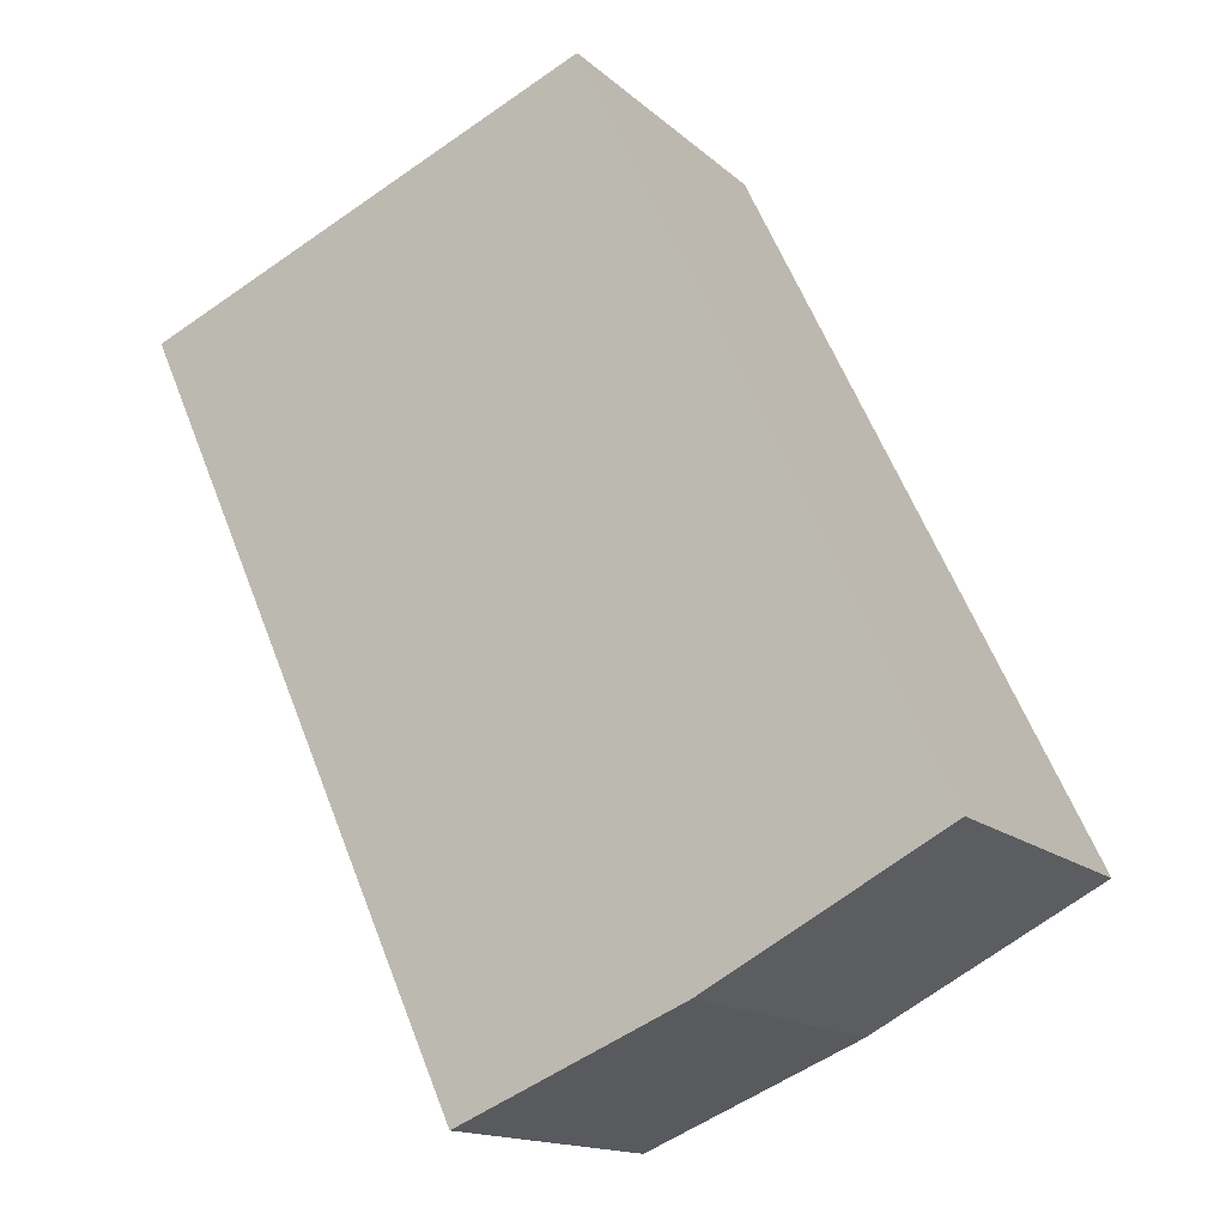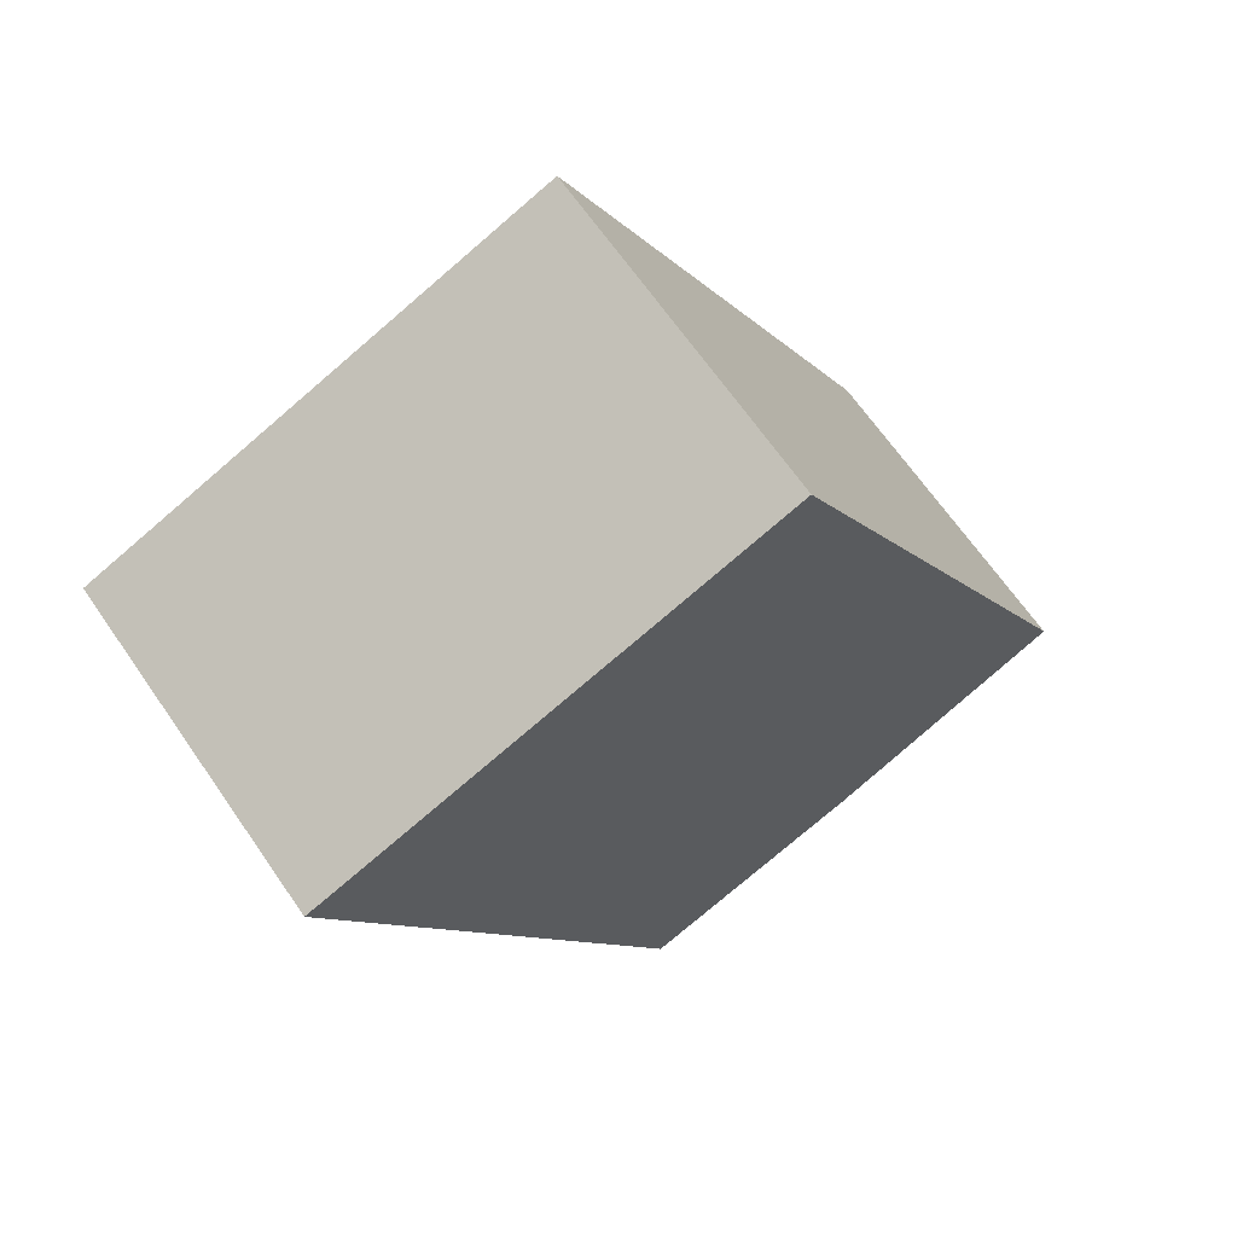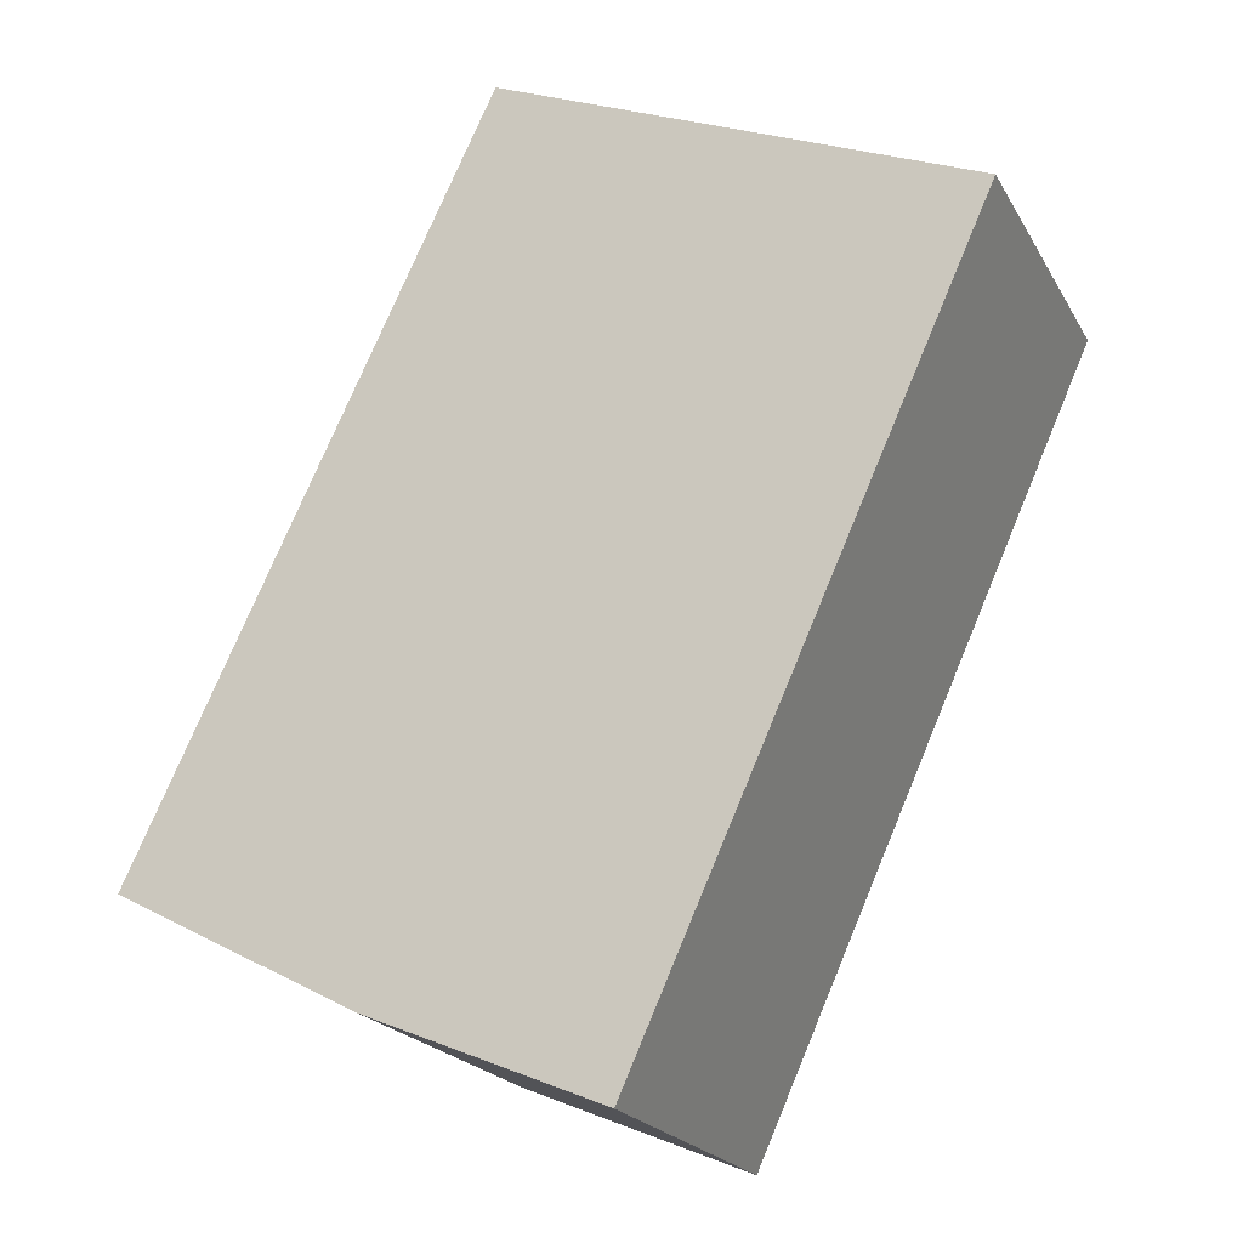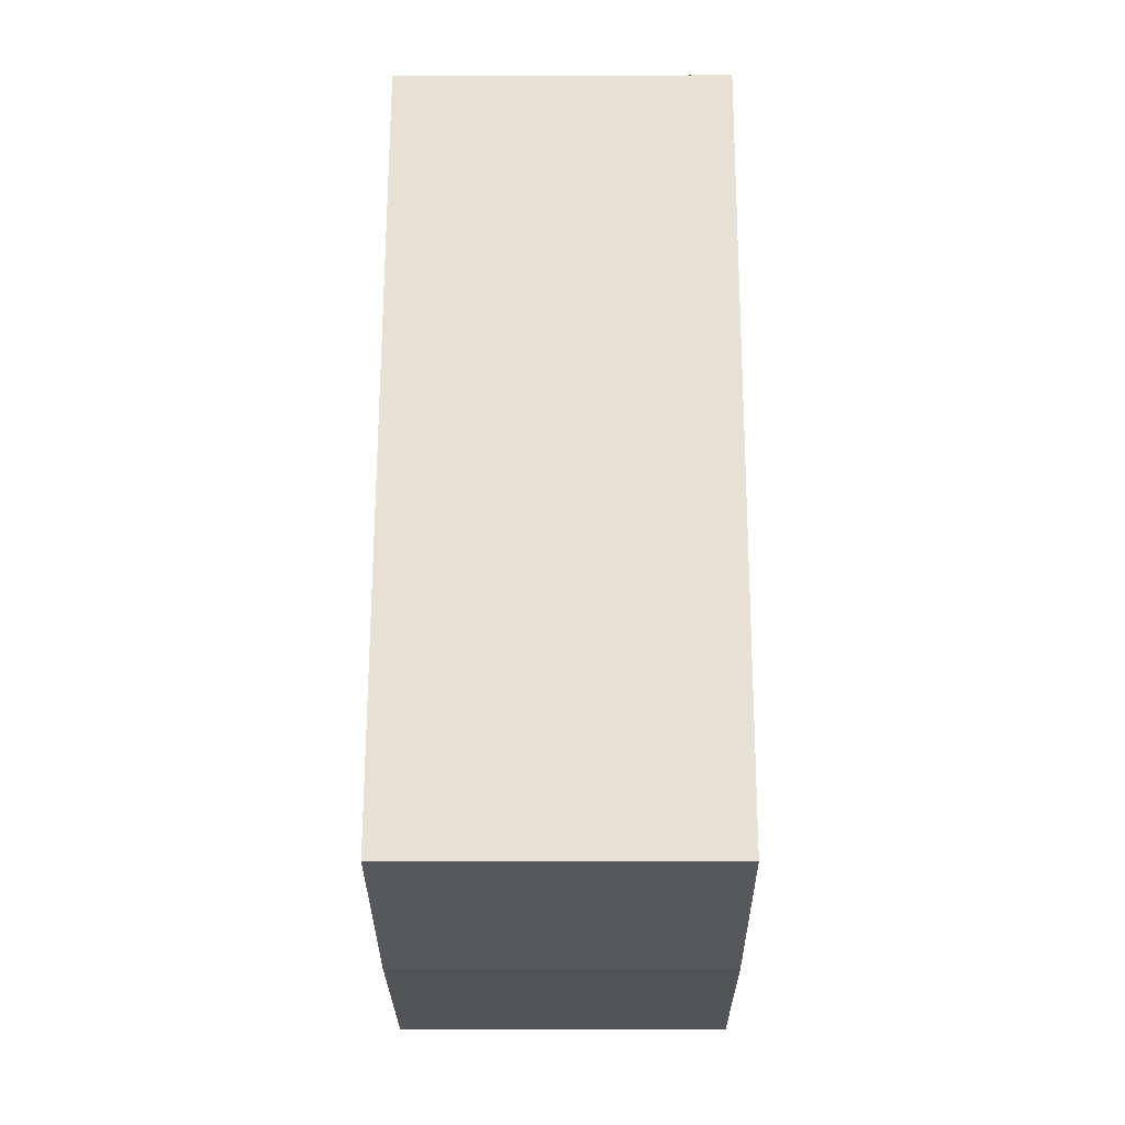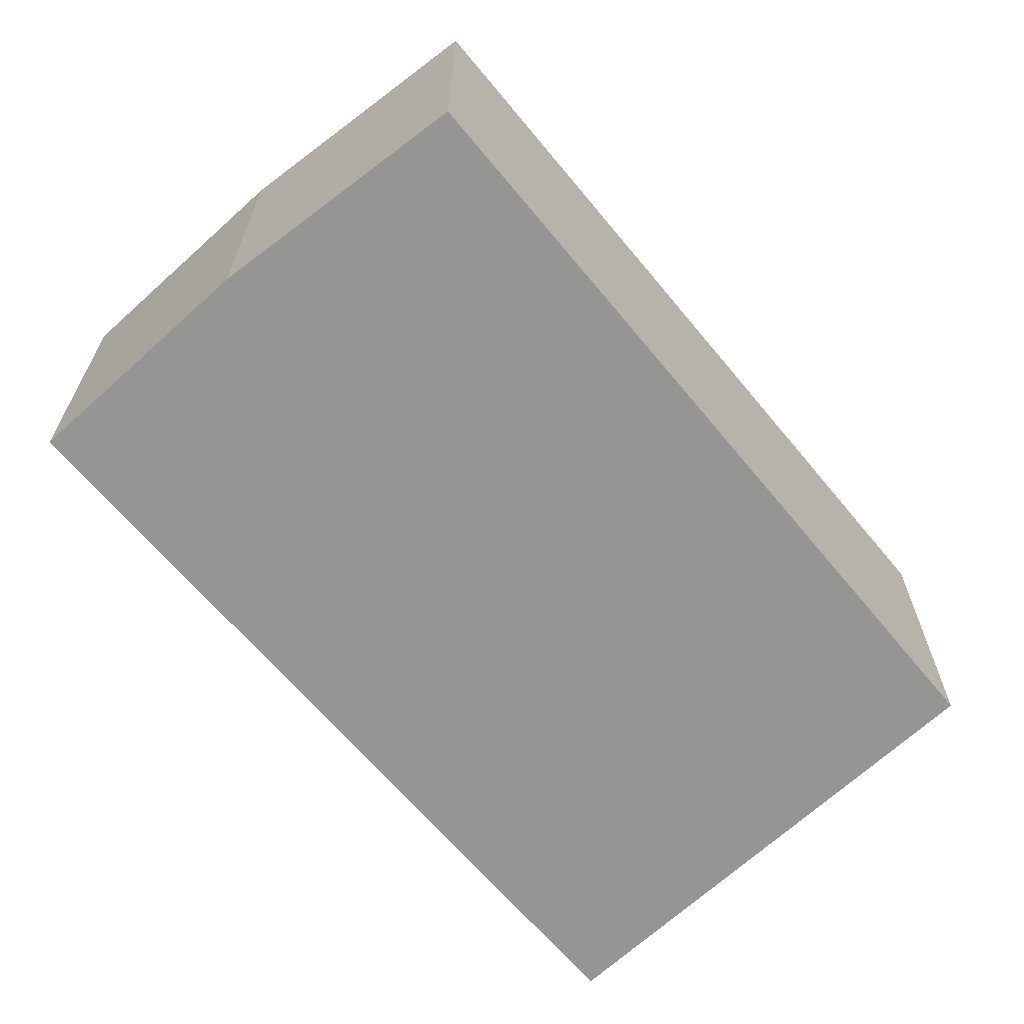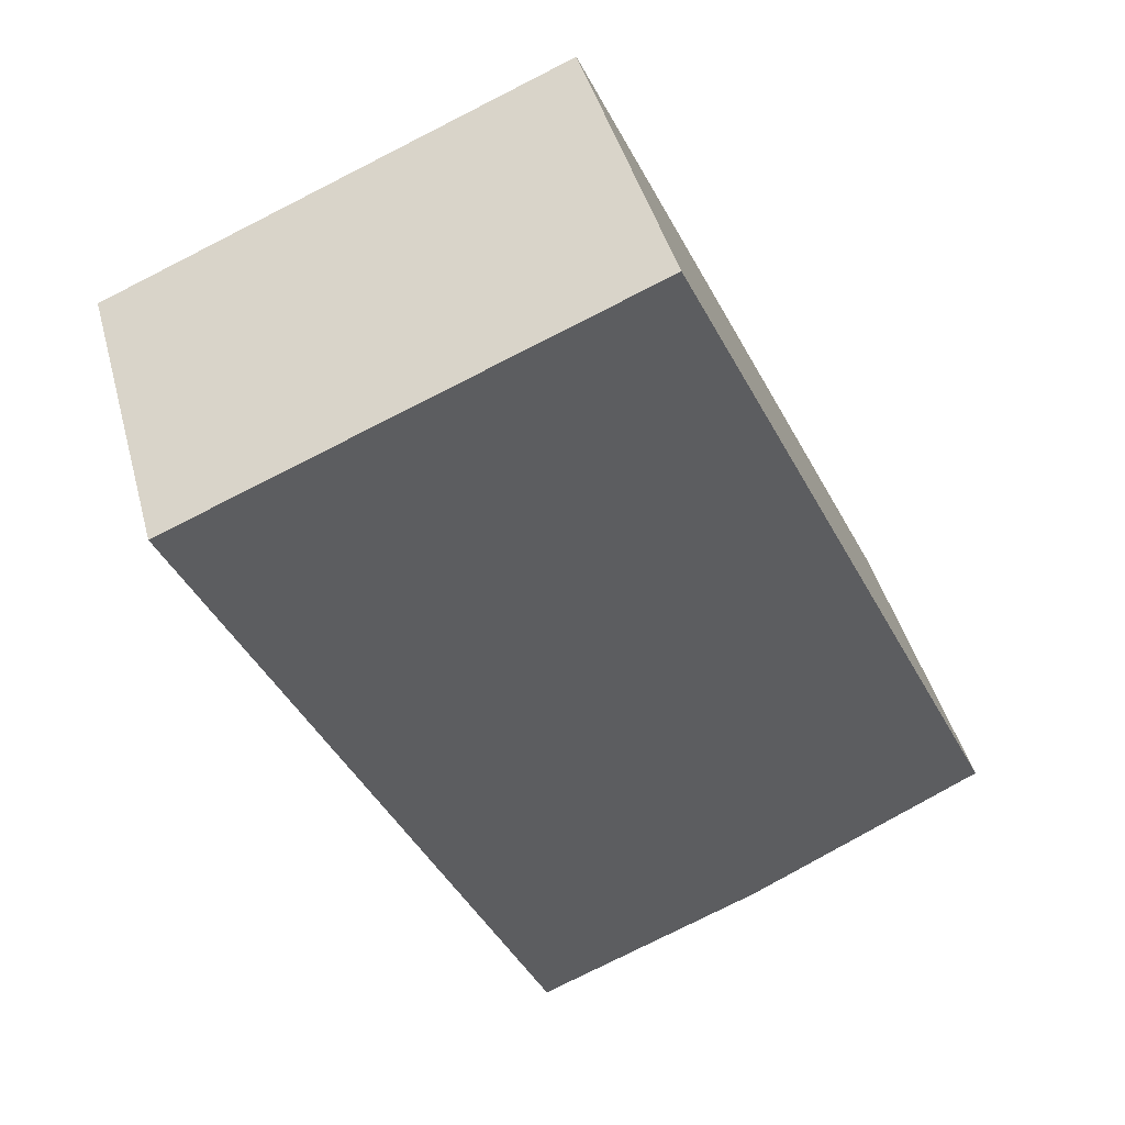
<metadata>
{"format":"obj","ext":"obj","renderer":"f3d","projection":"perspective","resolution":1024,"background":"white","views":[{"elev":-15.0,"azim":-150.4,"up":"+Z"},{"elev":66.9,"azim":145.3,"up":"+Z"},{"elev":-20.9,"azim":22.2,"up":"+Z"},{"elev":-0.7,"azim":-89.7,"up":"+Z"},{"elev":-67.3,"azim":-114.9,"up":"+Y"},{"elev":44.1,"azim":165.1,"up":"+Z"}]}
</metadata>
<code>
v  1.743 2.427 -0.918
v  5.929 2.427 3.927
v  3.415 2.427 -1.616
v  0 2.427 1.486e-16
v  2.546 2.427 5.333
v  5.929 -2.405e-16 3.927
v  3.415 9.895e-17 -1.616
v  1.743 5.621e-17 -0.918
v  0 0 0
v  2.546 -3.266e-16 5.333
g defaultobject
f 1 2 3
f 2 1 4
f 2 4 5
f 6 3 2
f 3 6 7
f 7 1 3
f 1 7 8
f 8 4 1
f 4 8 9
f 9 5 4
f 5 9 10
f 10 2 5
f 2 10 6
f 6 8 7
f 8 6 9
f 9 6 10

</code>
